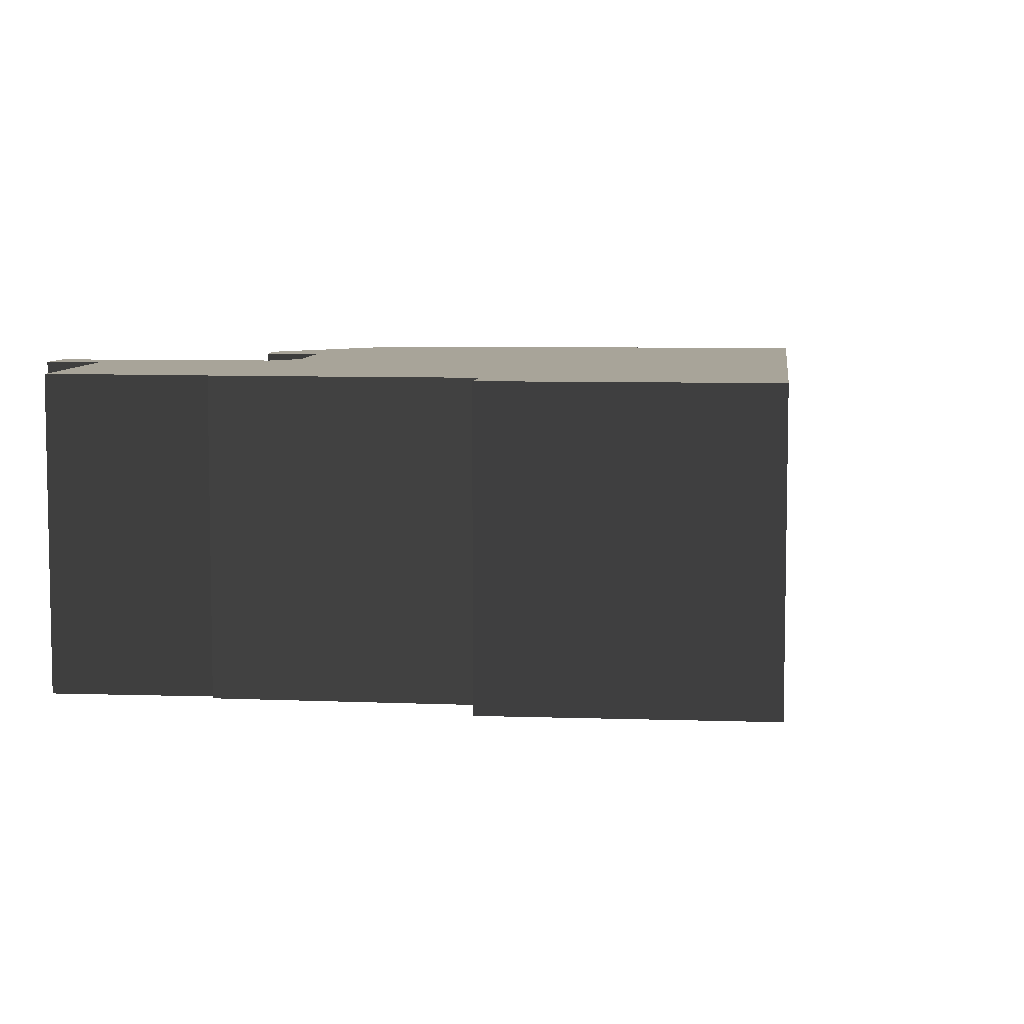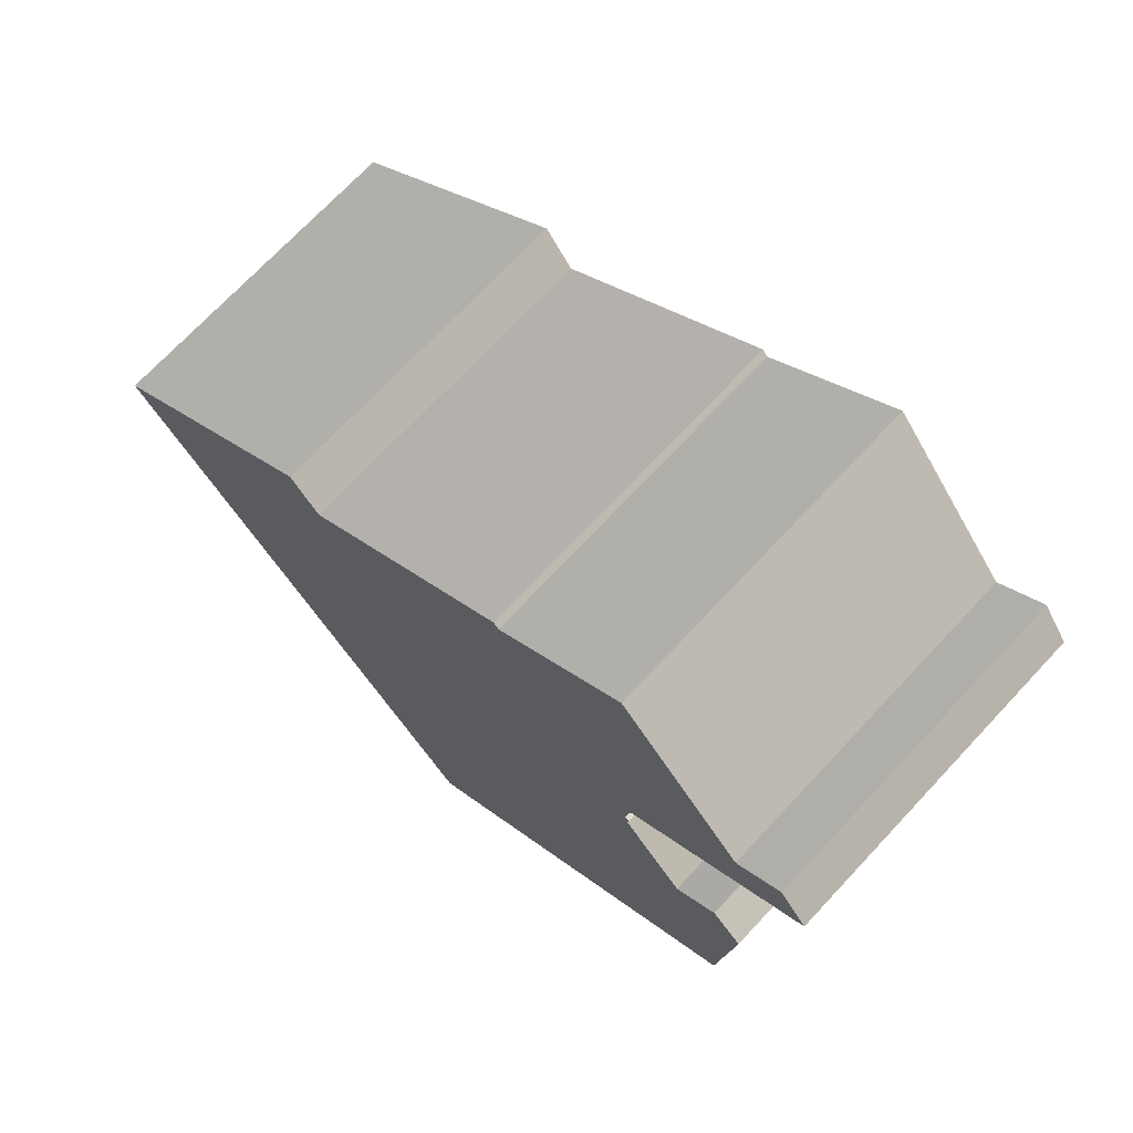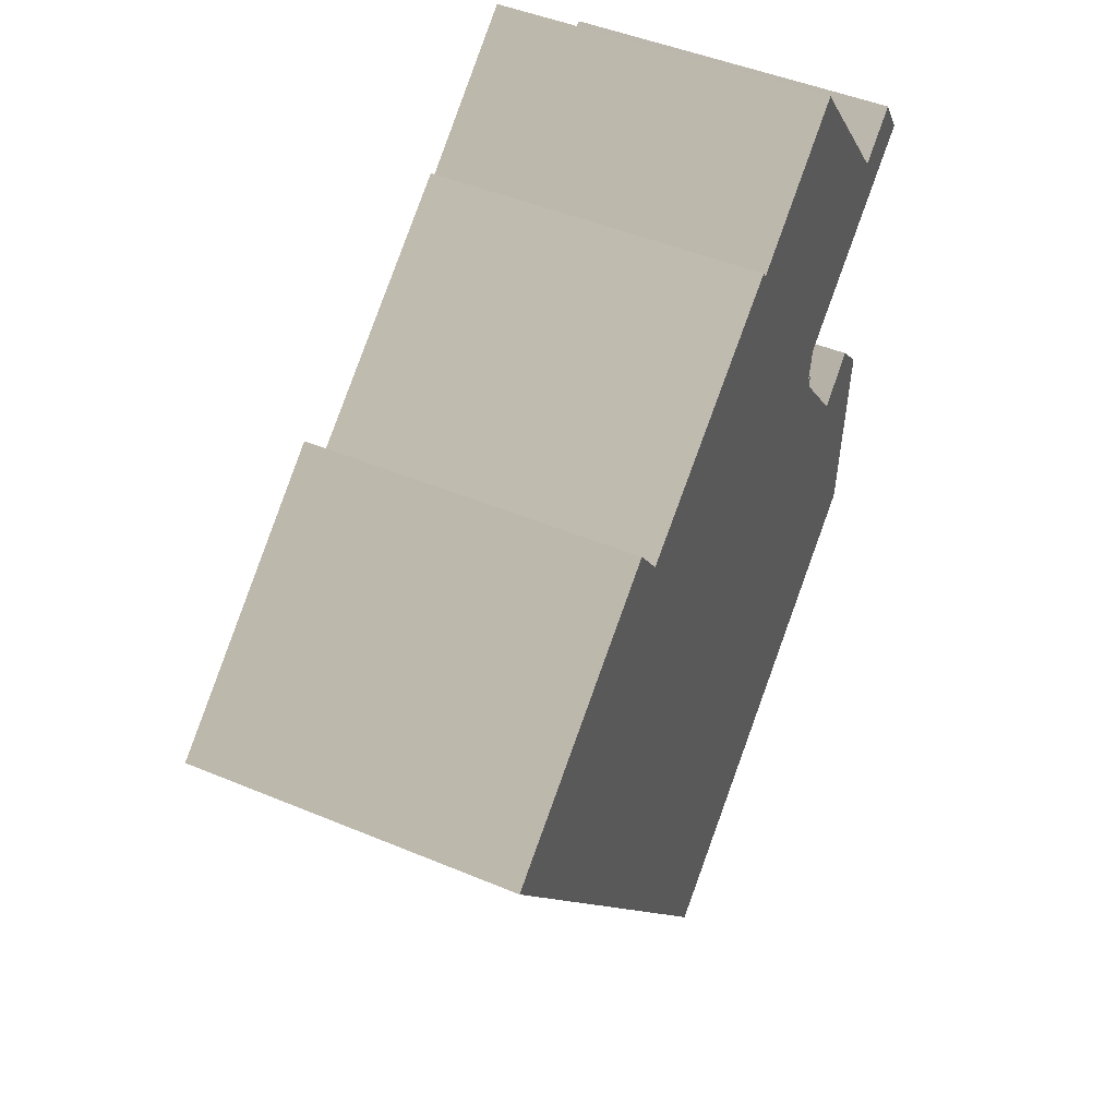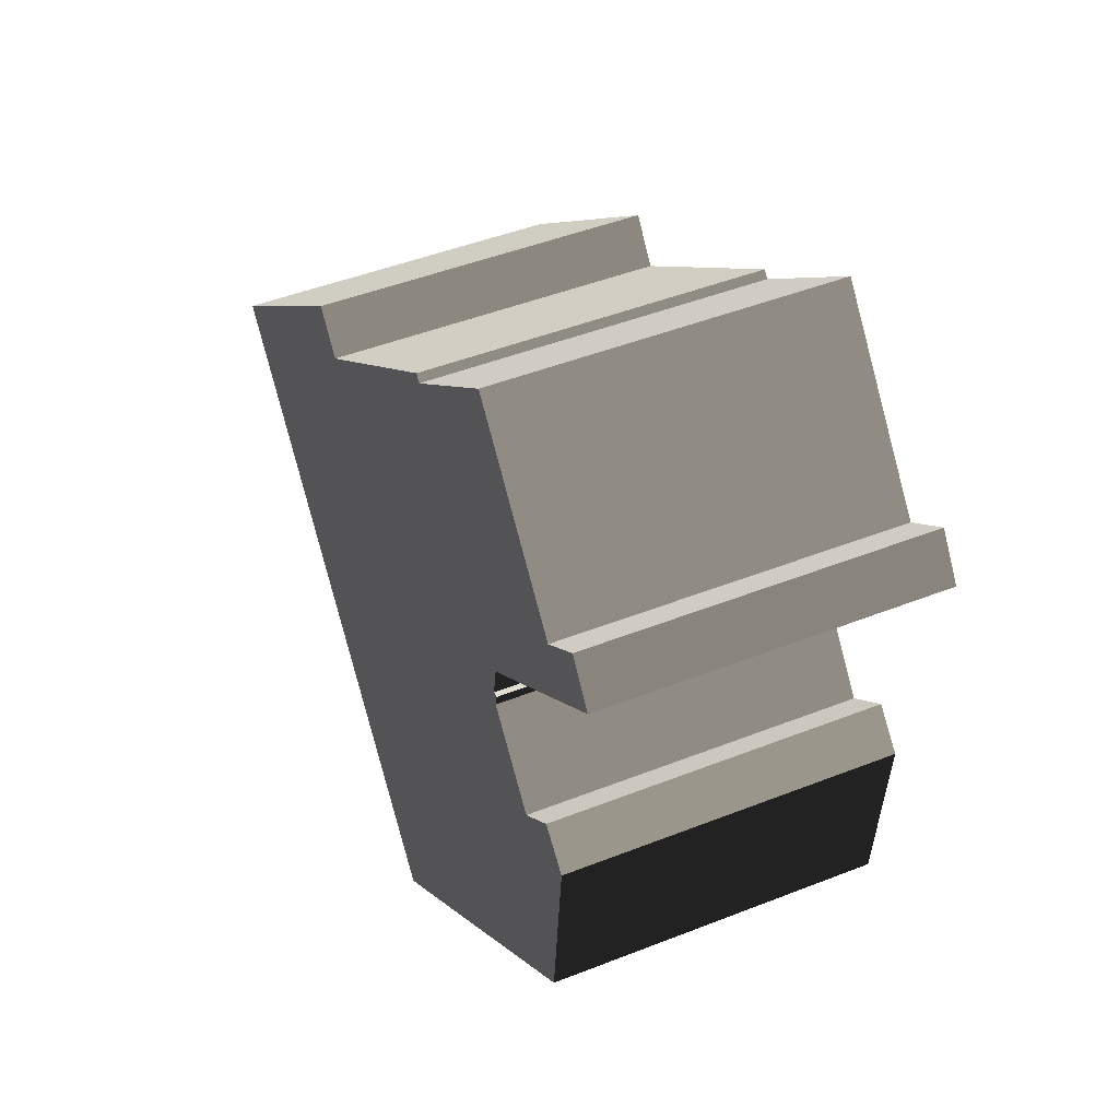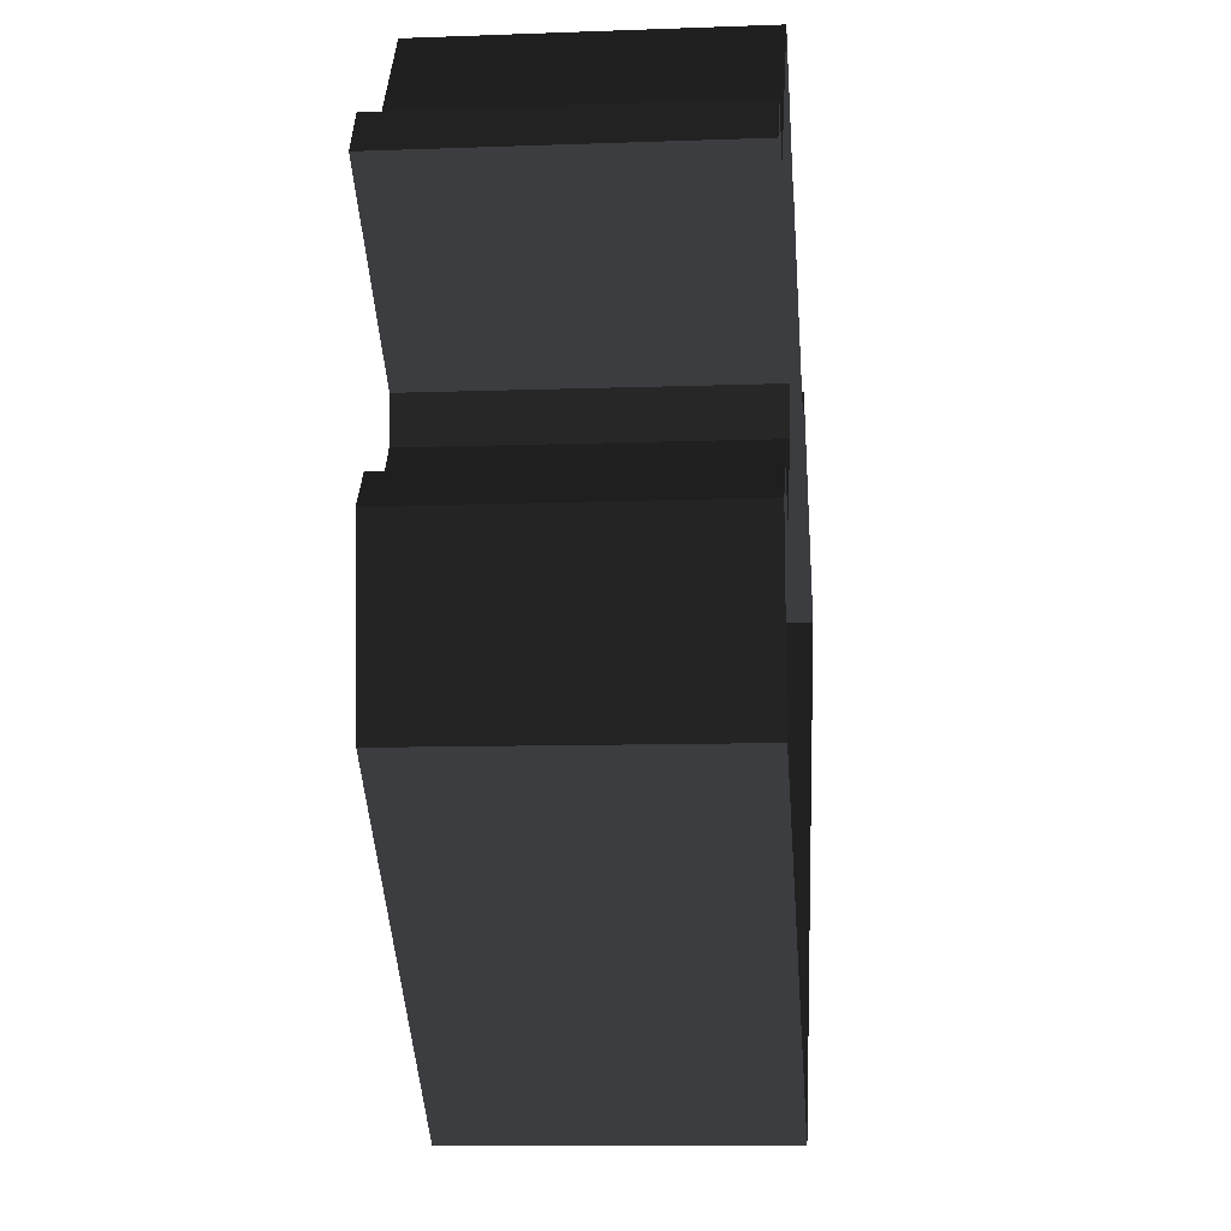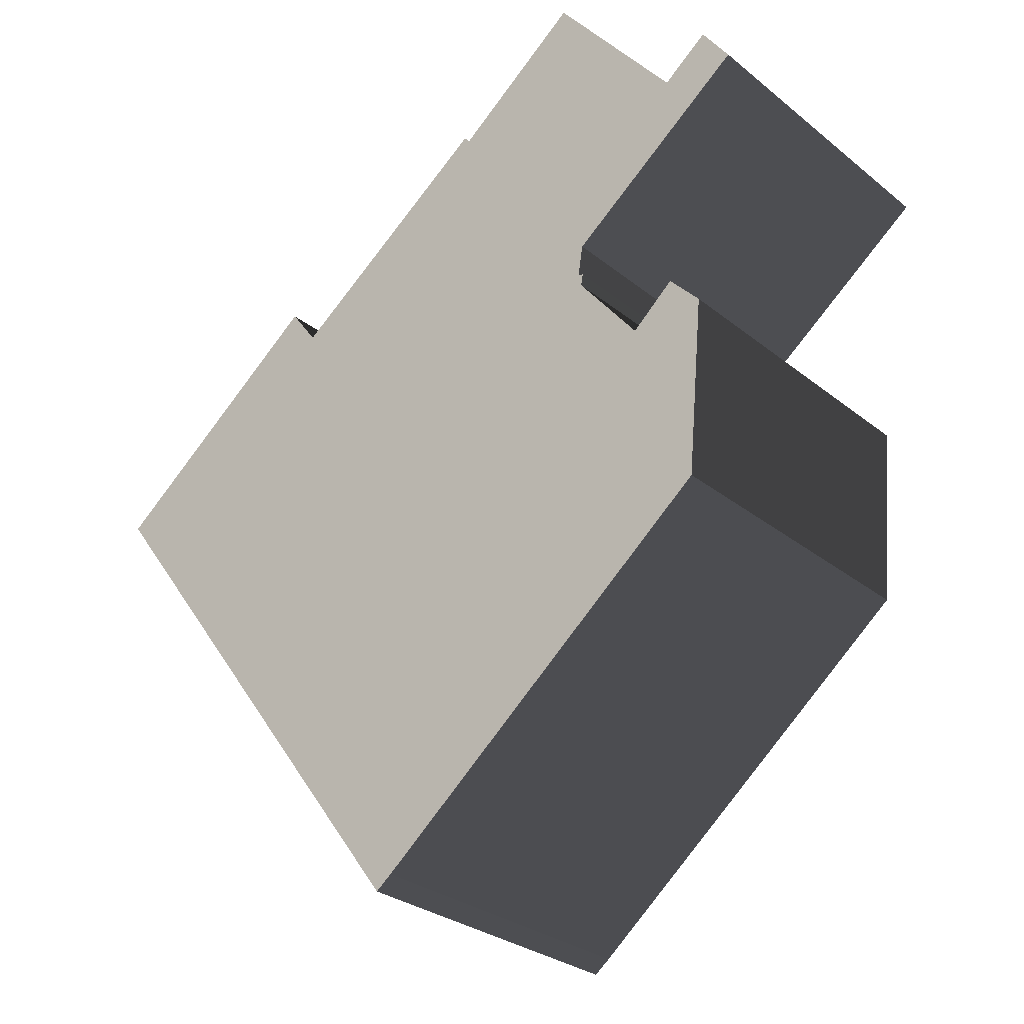
<metadata>
{"format":"obj","ext":"obj","renderer":"f3d","projection":"perspective","resolution":1024,"background":"white","views":[{"elev":7.1,"azim":43.5,"up":"+Y"},{"elev":71.6,"azim":-136.9,"up":"+Z"},{"elev":46.2,"azim":115.7,"up":"+Z"},{"elev":46.3,"azim":-114.3,"up":"+Z"},{"elev":-9.2,"azim":-84.4,"up":"+Z"},{"elev":-28.9,"azim":-139.8,"up":"+Z"}]}
</metadata>
<code>
v  -18.21 0 15.97
v  -11.25 0 24.71
v  -18.21 17.5 15.97
v  -11.25 17.5 24.71
v  -20.68 0 17.93
v  -20.68 17.5 17.93
v  -22.21 0 15.73
v  -22.21 17.5 15.73
v  -12.28 0 8.04
v  -12.28 17.5 8.04
v  -12 0 6.3
v  -12 17.5 6.3
v  -12.28 0 6.25
v  -12.28 17.5 6.25
v  -12.17 0 5.61
v  -12.17 17.5 5.61
v  -15.6 0 1.29
v  -15.6 17.5 1.29
v  -17.91 0 3.33
v  -17.91 17.5 3.33
v  -19.62 0 1.49
v  -19.62 17.5 1.49
v  -18.71 0 -8.32
v  -18.71 17.5 -8.32
v  0.4955 0 -24.02
v  0.4955 17.5 -24.02
v  1.385 0 -24.71
v  1.385 17.5 -24.71
v  22.21 0 3.05
v  22.21 17.5 3.05
v  9.495 0 12.97
v  9.495 17.5 12.97
v  7.885 0 10.79
v  7.885 17.5 10.79
v  -3.865 0 19.49
v  -3.865 17.5 19.49
v  -4.155 0 19.12
v  -4.155 17.5 19.12
g BuildingMaster_1977194101384462011700000000_0
f 1 2 3
f 2 4 3
f 5 1 6
f 1 3 6
f 7 5 8
f 5 6 8
f 9 7 10
f 7 8 10
f 11 9 12
f 9 10 12
f 13 11 14
f 11 12 14
f 15 13 16
f 13 14 16
f 17 15 18
f 15 16 18
f 19 17 20
f 17 18 20
f 21 19 22
f 19 20 22
f 23 21 24
f 21 22 24
f 25 23 26
f 23 24 26
f 27 25 28
f 25 26 28
f 29 27 30
f 27 28 30
f 31 29 32
f 29 30 32
f 33 31 34
f 31 32 34
f 35 33 36
f 33 34 36
f 37 35 38
f 35 36 38
f 2 37 4
f 37 38 4
g BuildingMaster_1977194101384462011700000000_1
f 26 30 28
f 34 30 26
f 26 16 34
f 16 12 34
f 30 34 32
f 34 38 36
f 38 3 4
f 10 38 34
f 12 10 34
f 18 16 26
f 20 18 22
f 24 22 18
f 18 26 24
f 6 3 8
f 8 3 10
f 38 10 3
f 16 14 12

</code>
